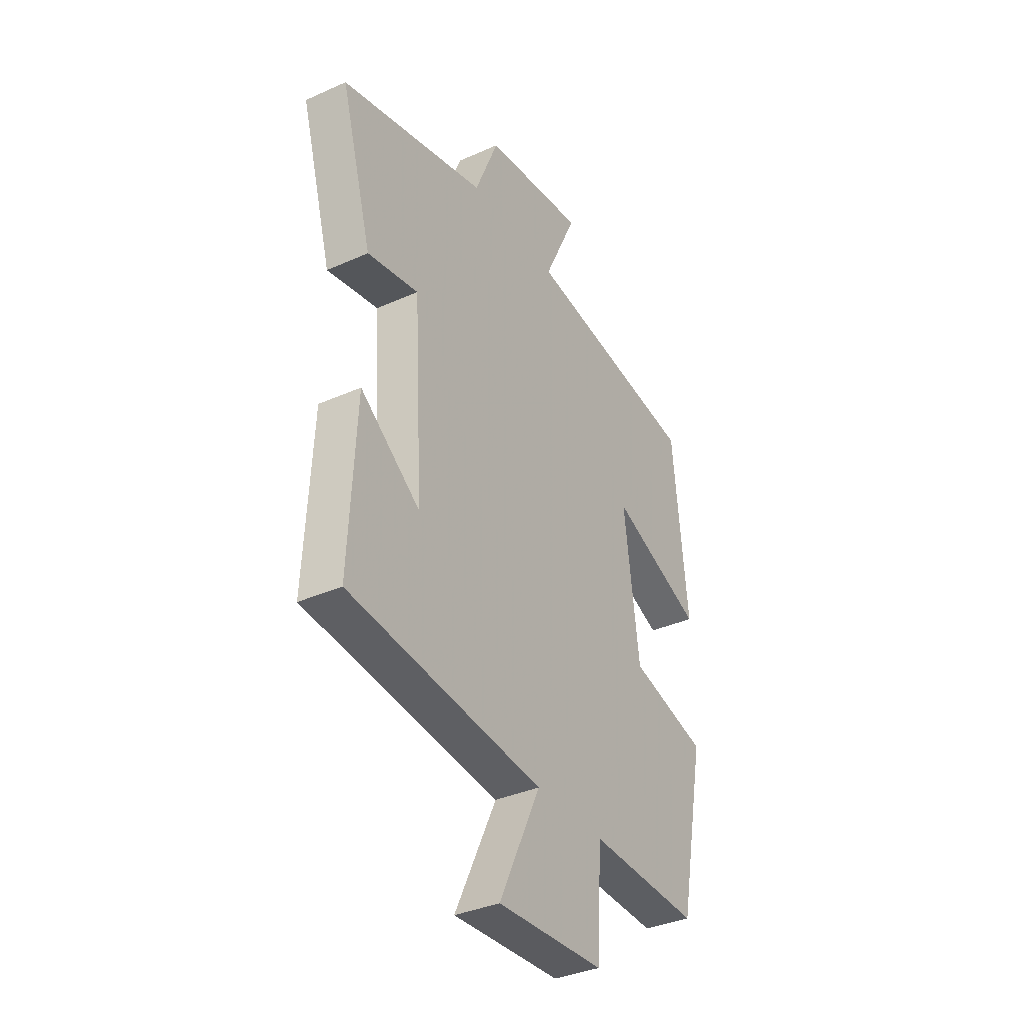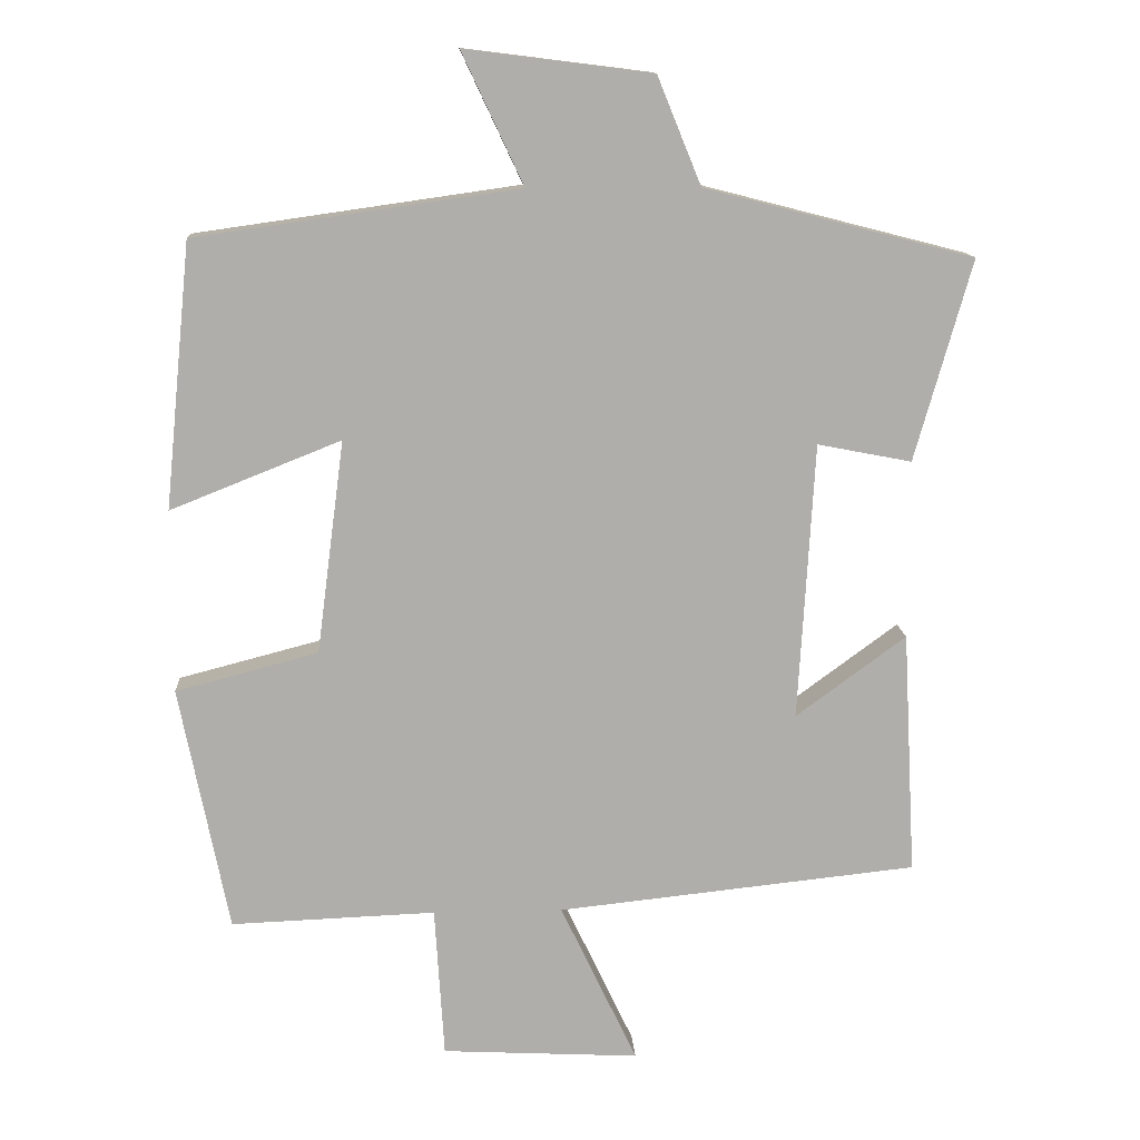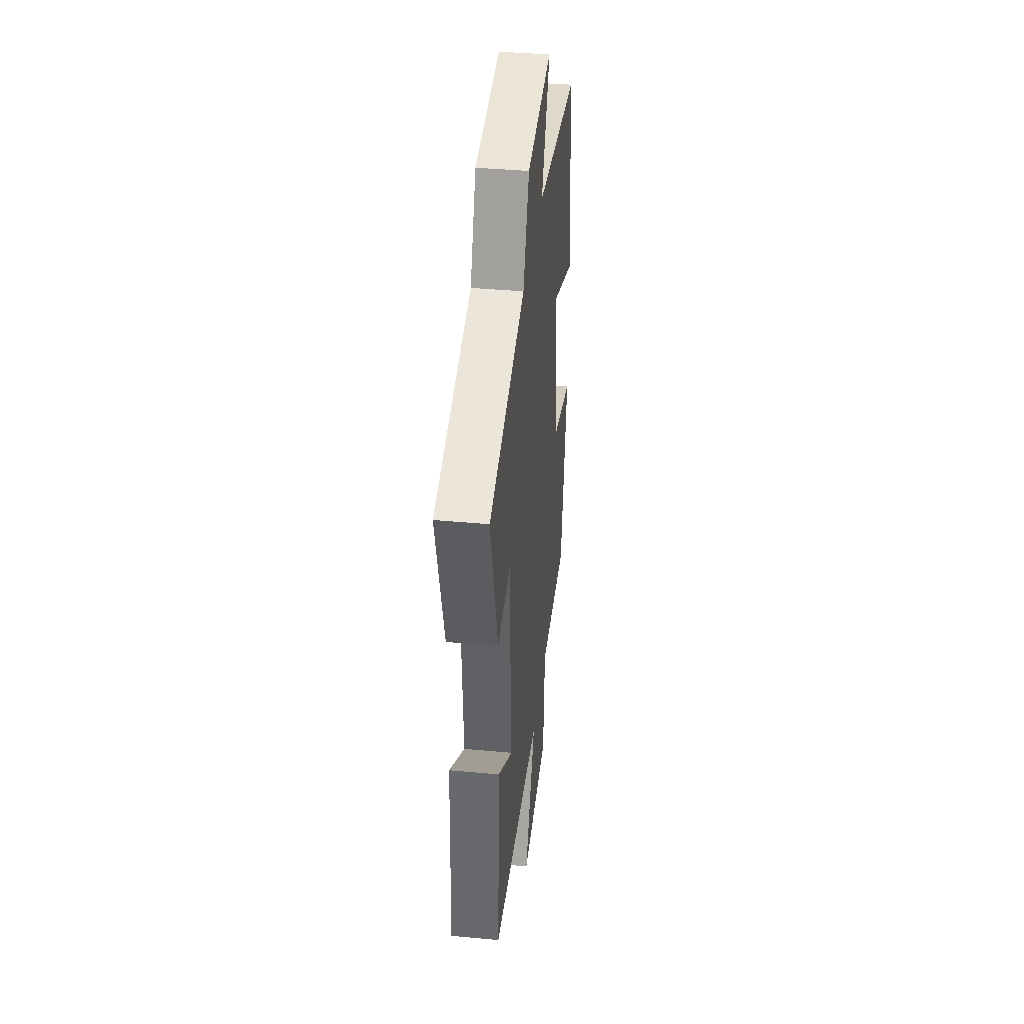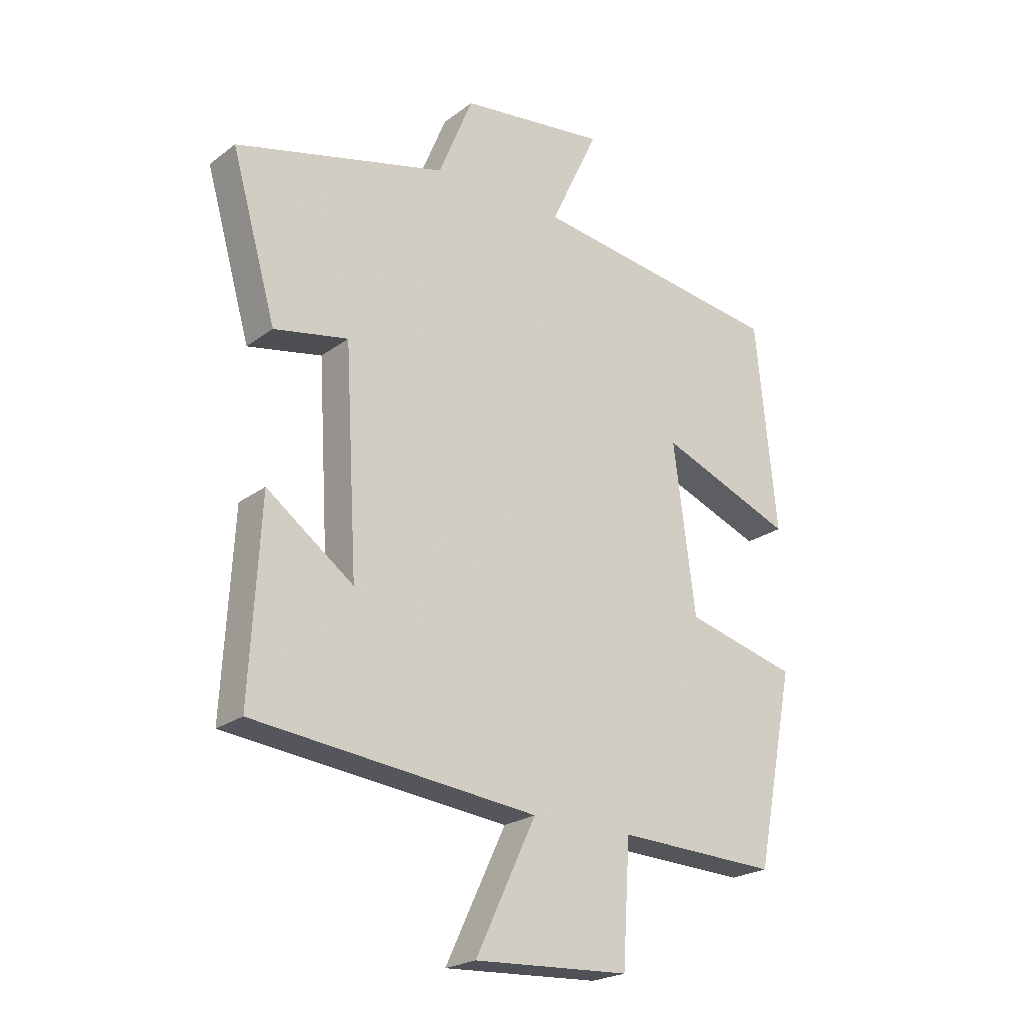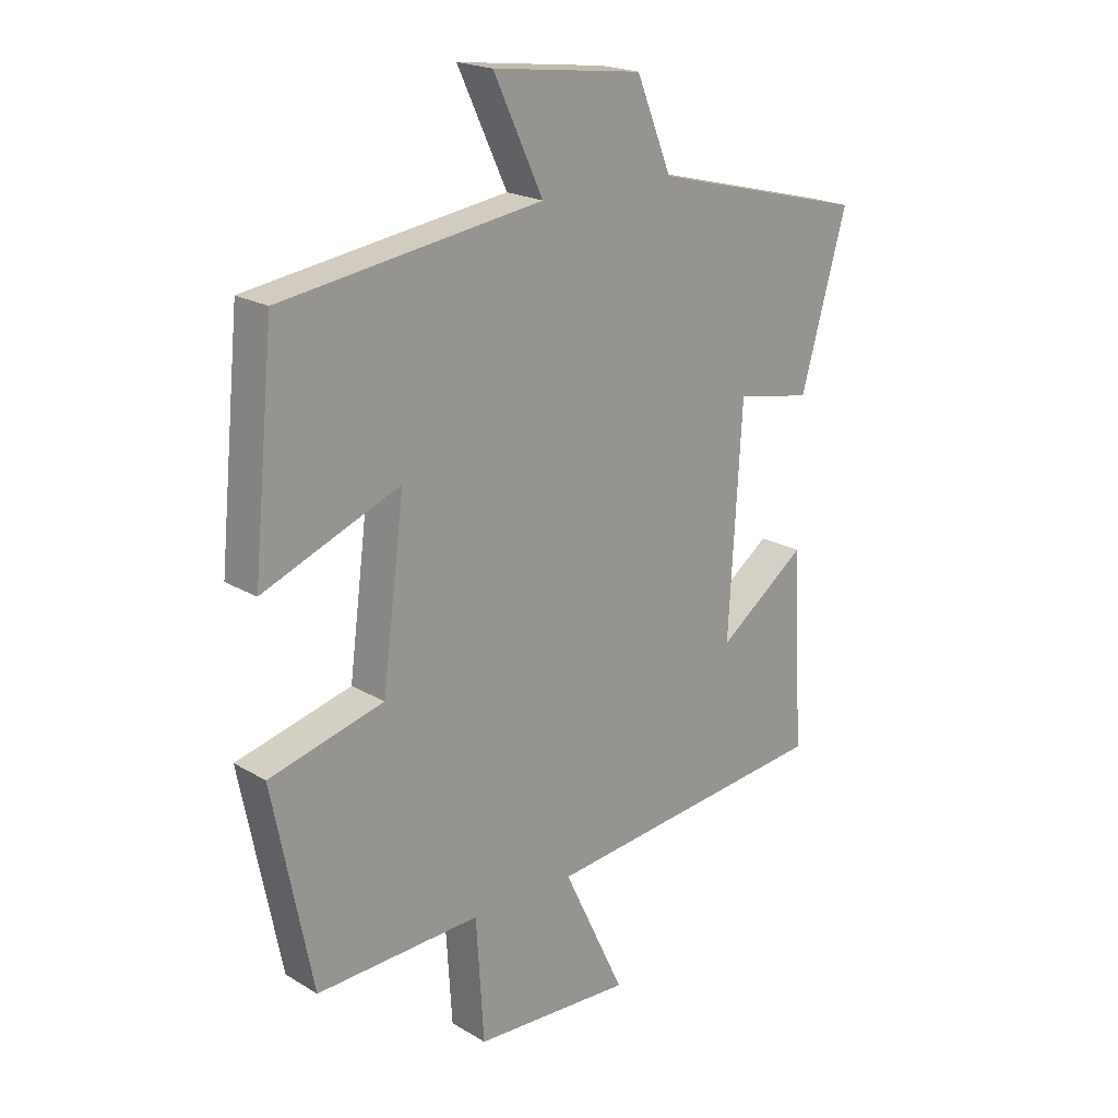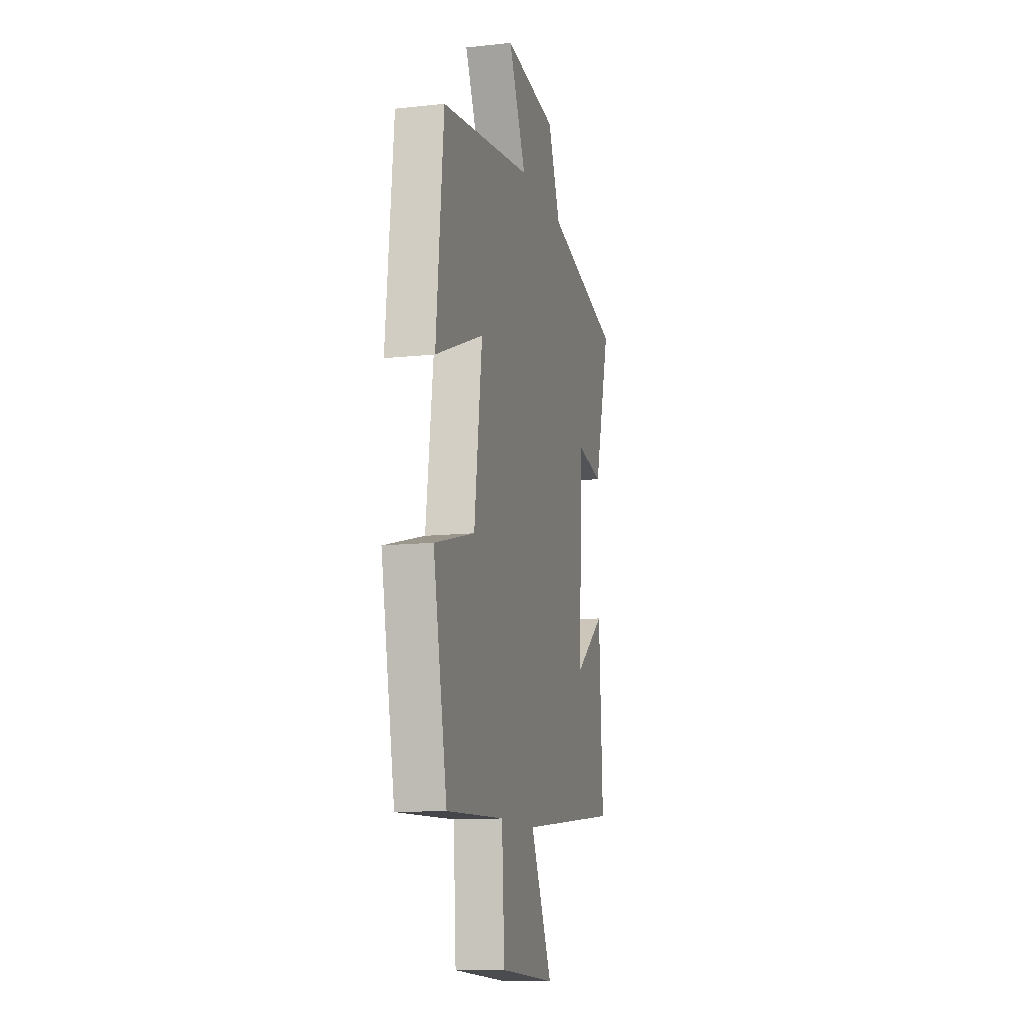
<metadata>
{"format":"obj","ext":"obj","renderer":"f3d","projection":"perspective","resolution":1024,"background":"white","views":[{"elev":-35.8,"azim":-59.5,"up":"+Z"},{"elev":12.6,"azim":176.7,"up":"+Z"},{"elev":39.6,"azim":-83.4,"up":"+Z"},{"elev":-22.5,"azim":-38.3,"up":"+Z"},{"elev":20.4,"azim":137.2,"up":"+Z"},{"elev":-12.1,"azim":104.4,"up":"+Z"}]}
</metadata>
<code>
v 0.433 0.07 -0.511
v 0.153 0.07 -0.5
v 0.14 0.07 -0.707
v -0.13 0.07 -0.721
v -0.025 0.07 -0.5
v -0.518 0.07 -0.447
v -0.5 0.07 -0.113
v -0.349 0.07 -0.224
v -0.371 0.07 0.156
v -0.5 0.07 0.131
v -0.578 0.07 0.406
v -0.21 0.07 0.5
v -0.15 0.07 0.647
v 0.106 0.07 0.679
v 0.022 0.07 0.5
v 0.464 0.07 0.437
v 0.5 0.07 0.075
v 0.267 0.07 0.168
v 0.305 0.07 -0.124
v 0.5 0.07 -0.175
v 0.433 0 -0.511
v 0.153 0 -0.5
v 0.14 0 -0.707
v -0.13 0 -0.721
v -0.025 0 -0.5
v -0.518 0 -0.447
v -0.5 0 -0.113
v -0.349 0 -0.224
v -0.371 0 0.156
v -0.5 0 0.131
v -0.578 0 0.406
v -0.21 0 0.5
v -0.15 0 0.647
v 0.106 0 0.679
v 0.022 0 0.5
v 0.464 0 0.437
v 0.5 0 0.075
v 0.267 0 0.168
v 0.305 0 -0.124
v 0.5 0 -0.175
f 19 20 1 2
f 18 19 2
f 15 16 17 18
f 15 18 2
f 12 13 14 15
f 11 12 15
f 10 11 15
f 9 10 15
f 8 9 15 2
f 5 6 7 8
f 5 8 2
f 2 3 4 5
f 22 21 40 39
f 22 39 38
f 38 37 36 35
f 22 38 35
f 35 34 33 32
f 35 32 31
f 35 31 30
f 35 30 29
f 22 35 29 28
f 28 27 26 25
f 22 28 25
f 25 24 23 22
f 1 21 22 2
f 2 22 23 3
f 3 23 24 4
f 4 24 25 5
f 5 25 26 6
f 6 26 27 7
f 7 27 28 8
f 8 28 29 9
f 9 29 30 10
f 10 30 31 11
f 11 31 32 12
f 12 32 33 13
f 13 33 34 14
f 14 34 35 15
f 15 35 36 16
f 16 36 37 17
f 17 37 38 18
f 18 38 39 19
f 19 39 40 20
f 20 40 21 1

</code>
